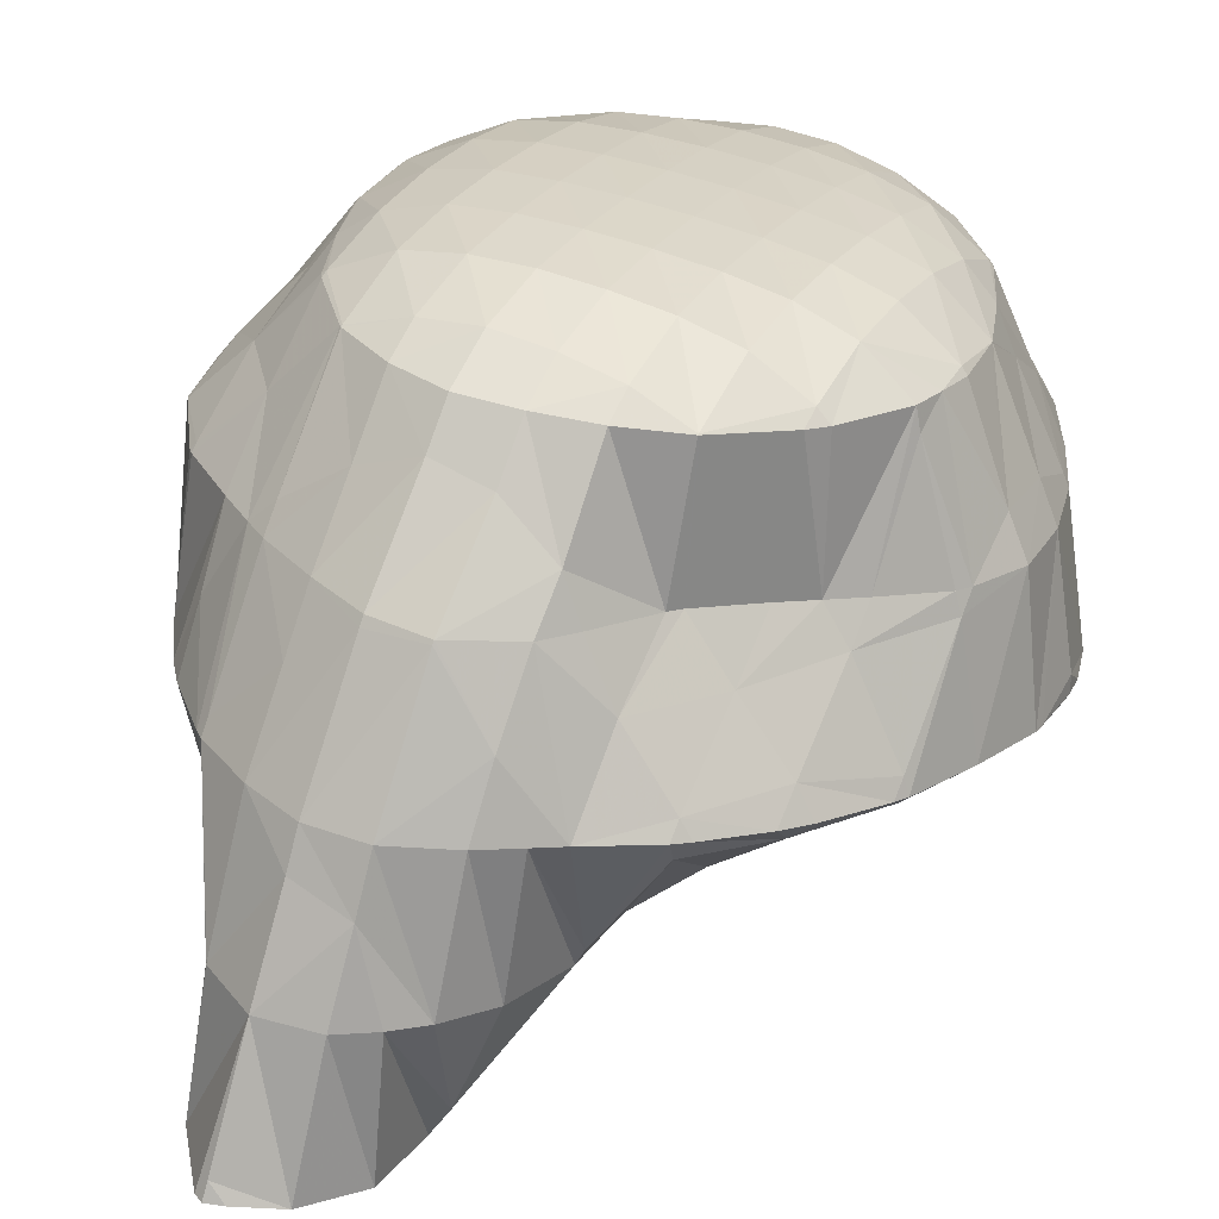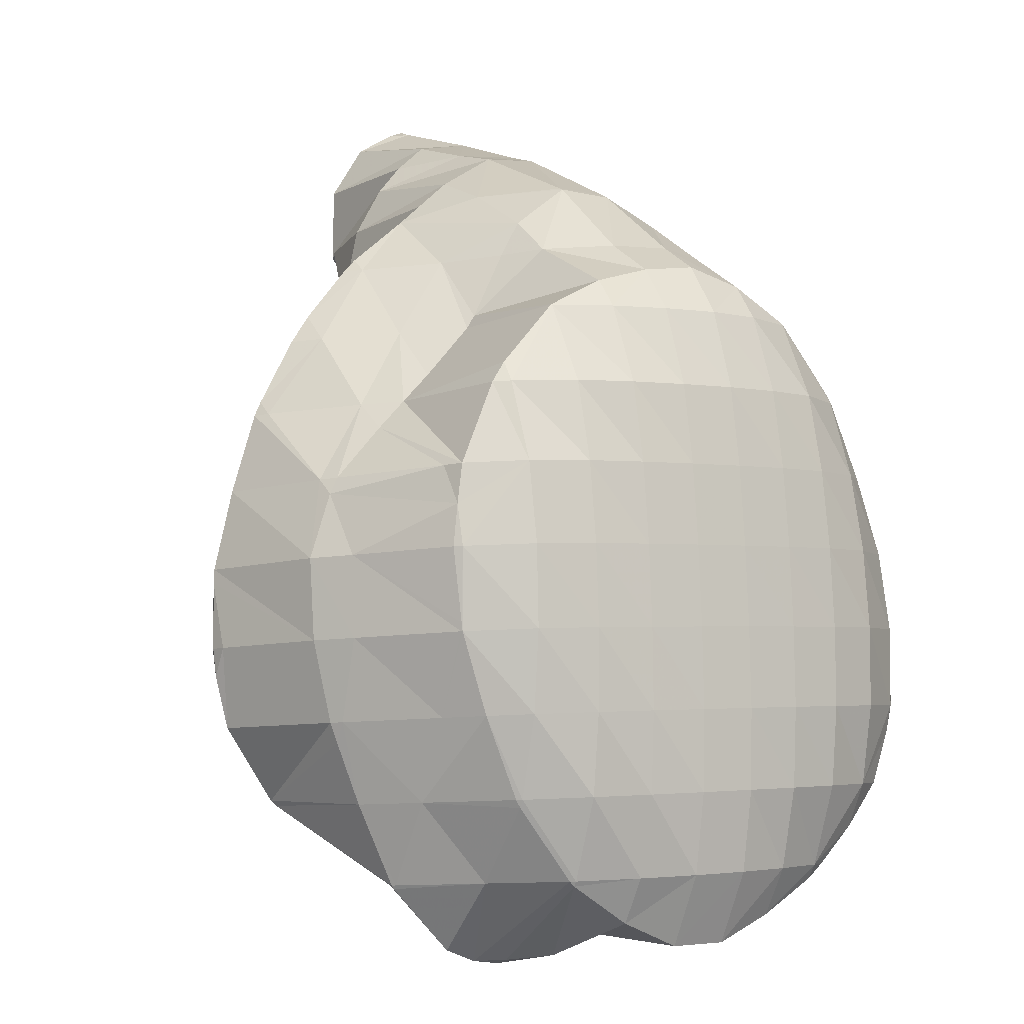
<metadata>
{"format":"obj","ext":"obj","renderer":"f3d","projection":"perspective","resolution":1024,"background":"white","views":[{"elev":14.4,"azim":-161.3,"up":"+Z"},{"elev":5.1,"azim":-45.4,"up":"+Y"}]}
</metadata>
<code>
v 259.6 190.6 103.1
v 260.9 189.2 103.6
v 261.1 190.4 102.8
v 261.4 193 102.3
v 260 193.2 102.7
v 261.5 195 102.7
v 262.8 189.1 104
v 263.1 190.2 103.2
v 263.4 192.8 102.6
v 263 195.6 102.8
v 263.6 195.6 102.8
v 263.6 195.8 102.9
v 264.2 190.2 104.1
v 265.1 192.2 103.9
v 265.2 192.8 103.7
v 263.9 195.6 103
v 265.2 193.2 103.7
v 265.3 192.8 103.8
v 256.2 180.9 109.1
v 256.9 179.4 109.5
v 257.2 180.7 108.6
v 257.6 183.3 107.6
v 255.9 183.6 108.5
v 257.9 185.8 106.7
v 255.9 186.3 108
v 258.4 188.4 105.7
v 256.2 188.9 107.6
v 258.9 190.8 104
v 257.2 191.5 107.3
v 258.4 193.1 107.3
v 258.3 178.1 110
v 258.7 177.9 110.1
v 258.7 178 109.9
v 259.2 180.5 108.4
v 259.6 183 107.4
v 260 185.6 106.5
v 260.5 188 104.9
v 259.4 194 107.3
v 260.5 194.8 107.4
v 260.6 177.8 110.5
v 260.6 177.9 110.4
v 261.1 180.3 108.8
v 261.5 182.9 107.8
v 261.9 185.4 106.9
v 262.5 187.9 105.3
v 263.4 195.7 103.5
v 262.5 195 107.7
v 260.8 177.9 110.5
v 262.7 179.4 110.6
v 262.9 180.3 110
v 263.3 182.9 108.9
v 263.7 185.4 108.1
v 264.1 188 107
v 264.7 190.4 105.4
v 264.3 193.7 108.3
v 263.3 180.4 110.6
v 264.3 183 110.3
v 264.9 185.6 109.9
v 265.2 188.2 109.5
v 265.1 190.9 109
v 264.3 193.6 108.3
v 245.8 177.1 112.6
v 245.8 176.2 112.8
v 245.9 177.1 112.4
v 246.1 179.3 112.3
v 246 174.5 113.1
v 247.3 171.9 113.8
v 247.8 174.2 112.4
v 248.1 176.7 111.6
v 246.2 179.8 112.2
v 248.4 179.4 111.2
v 248.6 182.1 111.1
v 247.3 182.4 111.9
v 248.8 184.9 111.5
v 248.5 184.9 111.7
v 248.8 185.4 111.7
v 247.4 171.7 113.9
v 249.1 170.5 114.4
v 249.3 171.4 113.5
v 249.8 173.9 112.2
v 250.1 176.5 111.5
v 250.5 179.1 111
v 250.7 181.8 110.6
v 251 184.5 110.5
v 250.3 187.5 111.6
v 251.1 187.3 111
v 251 188.4 111.6
v 250.9 169.4 115
v 251.4 171.2 113.4
v 251.8 173.7 112.4
v 252.1 176.3 111.6
v 252.5 178.9 111
v 252.8 181.5 110.4
v 253.1 184.2 110
v 253.3 186.9 109.9
v 252.7 190 111.6
v 253.3 189.8 111
v 253.2 190.4 111.6
v 252.1 168.7 115.4
v 252.7 168.3 115.6
v 252.8 168.6 115.2
v 253.4 171 113.5
v 253.8 173.5 112.5
v 254.1 176.1 111.7
v 254.5 178.6 110.8
v 254.9 181.2 109.8
v 255.3 183.7 108.9
v 255.6 186.3 108.2
v 255.9 189 108.1
v 255.3 191.7 111.8
v 254.6 167.6 116.1
v 254.8 168.3 115.2
v 255.3 170.8 113.7
v 255.7 173.3 112.7
v 256.1 175.9 111.8
v 256.6 178.3 110.2
v 256.2 192.4 111.8
v 257.4 193.2 111.9
v 256.5 167.2 116.5
v 256.8 168.1 115.4
v 257.3 170.6 114
v 257.7 173.2 113.1
v 258.1 175.7 111.9
v 259.9 194.4 110.2
v 259.5 194.2 112.1
v 258.4 166.9 116.9
v 258.7 168 115.8
v 259.2 170.5 114.4
v 259.6 173 113.5
v 260 175.5 112.4
v 261.4 194.2 112.5
v 261.7 194.4 111.2
v 260.3 166.8 117.3
v 260.7 167.8 116.2
v 261.1 170.3 114.8
v 261.5 172.9 113.9
v 261.9 175.4 113
v 262.4 177.9 111.6
v 263.3 193.3 113.1
v 264.3 193.6 108.4
v 262.3 166.8 117.7
v 262.6 167.7 116.7
v 263 170.2 115.3
v 263.4 172.8 114.5
v 263.8 175.4 113.8
v 264.1 177.9 112.9
v 264.5 180.5 112.1
v 264.9 183.1 111.2
v 265.2 185.7 110.6
v 265.5 188.4 110.4
v 265.2 191.5 112.7
v 265.1 191.9 113.6
v 264.3 167 118.1
v 264.4 167.6 117.4
v 264.9 170.1 115.9
v 265.3 172.7 115.1
v 265.6 175.3 114.5
v 266 177.9 113.9
v 266.3 180.5 113.4
v 266.6 183.2 113
v 266.8 185.9 112.9
v 266.8 188.7 113.7
v 265.3 191.7 113.8
v 266.8 189.8 114.4
v 265.9 167.6 118.3
v 266.3 167.9 118.3
v 266.8 170 116.8
v 267.2 172.6 115.9
v 267.5 175.2 115.3
v 267.8 177.8 114.9
v 268 180.5 114.6
v 268.3 183.2 114.6
v 268.4 186 115
v 267.3 188.8 114.7
v 268.4 186.6 115.3
v 268.3 170.1 118.3
v 268.6 170.7 118.2
v 268.9 172.6 117.4
v 269.2 175.2 116.8
v 269.5 177.9 116.4
v 269.7 180.6 116.4
v 269.3 183.4 116
v 269.7 181.2 116.5
v 268.6 186.1 115.4
v 269.3 172.7 118
v 269.7 175.3 117.6
v 269.9 178 117.2
v 269.8 180.6 116.7
v 245.8 177.2 113.2
v 246.4 175.2 117.9
v 246.6 174.5 118.1
v 246.2 177.9 117.4
v 246.4 180.5 117
v 247.5 182.6 116.8
v 247.7 183 116.1
v 248.6 185 112.3
v 247.9 169.7 119.2
v 248 169.6 119.3
v 248 169.7 119
v 247.1 172.5 118.6
v 247.8 183.1 116.8
v 249.7 184.7 116.8
v 250 185.4 115.5
v 250.8 187.6 112.6
v 249.7 167.4 120
v 250.6 169 116.3
v 250.7 185.5 116.9
v 251.8 186.4 116.9
v 252.3 187.8 114.9
v 253.1 190 112.2
v 250.7 166.9 120.3
v 251.6 166.7 120.5
v 251.7 166.7 120
v 253.6 188 117
v 254 188.4 117
v 254.6 190.3 114.7
v 253.5 166.6 120.9
v 253.6 166.6 120.6
v 255.4 190.5 116.9
v 256.9 192.7 114.2
v 256.3 191.7 116.8
v 253.8 166.6 121
v 255.5 167.1 121.2
v 258.4 192.9 117
v 258.4 192.9 116.9
v 257.5 167.4 121.5
v 260.3 192.6 117.4
v 260.3 192.8 117.1
v 259.4 167.6 121.9
v 262.1 191.6 118
v 262.6 192.3 115.9
v 261.4 167.8 122.2
v 263.9 190.4 118.6
v 264.9 191.8 114.2
v 263.4 168.5 122.5
v 264.6 189.8 118.8
v 266.3 189.3 116.6
v 265.7 188.8 119.2
v 263.5 168.6 122.5
v 265.6 170.2 122.6
v 267.4 187.1 119.9
v 266.3 171 122.6
v 267.8 173 122.5
v 269 184.1 120.7
v 269 183.9 120.8
v 267.6 186.9 119.9
v 268.2 173.5 122.5
v 269.2 176.1 122.2
v 269.5 178.8 121.8
v 269.4 181.4 121.3
v 246.6 175.3 118.4
v 246.7 178.1 118.8
v 247 180.7 118.4
v 248 169.8 119.4
v 247.9 172.7 120.7
v 248 175.6 121.6
v 248 178.5 122.4
v 248.1 181.2 122
v 248 178.8 122.4
v 248.7 183.7 120.9
v 248.4 182.5 121.8
v 249.5 170 122
v 249.2 173.1 123.7
v 249.3 172.8 123.8
v 248.5 175.8 123.1
v 248 178.5 122.5
v 248.8 183.8 121.7
v 250.3 186.3 121.5
v 250.9 187 121.5
v 251.5 166.9 121
v 250.8 170.3 124.6
v 251 170.1 124.6
v 253 188.8 121.6
v 253 188.8 121.6
v 253.4 166.7 121.3
v 252.7 168.7 125.2
v 255.9 190.7 118.5
v 255.1 189.6 121.8
v 254.6 167.7 125.8
v 257 190 122.2
v 257.5 190.8 120.3
v 256.5 167.5 126.2
v 259 190.1 122.5
v 259.4 190.7 121
v 258.5 168.1 126.5
v 260.9 189.4 123
v 261.5 190.4 120.6
v 260.6 169.1 126.7
v 262.7 188.1 123.6
v 263.7 190 119.5
v 263.4 168.6 122.5
v 261.2 169.5 126.7
v 262.7 170.6 126.8
v 262.7 188 123.6
v 265.1 187.5 121.7
v 264.3 185.5 124.4
v 265.2 171.5 124.7
v 264.1 171.9 126.8
v 265 173.6 126.7
v 265.2 182.5 125.1
v 266.2 182.3 124.2
v 265.7 180.1 125.7
v 266.7 184.7 122.5
v 264.5 185.2 124.5
v 267.4 187 120.1
v 267.8 173.7 123
v 265.3 174.5 126.6
v 267.8 176.5 123.7
v 265.8 177.1 126.2
v 268.2 179.1 123.2
v 265.7 179.8 125.7
v 268.6 181.7 122.2
v 248.2 181.2 122.3
v 249.3 173.1 123.9
v 249.4 175.9 124.3
v 249.7 178.6 124.3
v 249.9 181.3 123.9
v 250.3 183.9 123.2
v 250.7 186.4 122
v 250.9 170.3 124.7
v 251 173.1 125.4
v 251.2 175.9 125.4
v 251.5 178.6 125.2
v 251.8 181.2 124.8
v 252.1 183.8 124.2
v 252.5 186.4 123.3
v 253 188.8 121.6
v 252.7 170.3 125.9
v 252.9 173.1 126.2
v 253.1 175.8 126.1
v 253.4 178.4 125.8
v 253.7 181.1 125.4
v 254 183.7 124.8
v 254.3 186.3 124.1
v 254.8 188.8 122.7
v 254.6 170.2 126.7
v 254.8 173 126.8
v 255 175.6 126.6
v 255.3 178.3 126.3
v 255.6 181 125.8
v 255.9 183.6 125.3
v 256.2 186.2 124.6
v 256.7 188.7 123.4
v 256.5 170.1 127.1
v 256.7 172.8 127.2
v 256.9 175.5 127
v 257.2 178.2 126.7
v 257.5 180.8 126.2
v 257.8 183.4 125.7
v 258.2 186 125
v 258.6 188.5 123.9
v 258.5 169.9 127.2
v 258.6 172.6 127.5
v 258.9 175.3 127.4
v 259.2 178 127
v 259.5 180.6 126.6
v 259.8 183.3 126
v 260.1 185.9 125.3
v 260.6 188.3 124
v 260.6 169.6 126.9
v 260.6 172.4 127.6
v 260.9 175.2 127.6
v 261.1 177.8 127.3
v 261.4 180.5 126.8
v 261.8 183.1 126.2
v 262.1 185.6 125.3
v 262.7 188.1 123.7
v 262.7 172.2 127.4
v 262.9 174.9 127.5
v 263.1 177.6 127.3
v 263.5 180.2 126.7
v 263.8 182.8 125.9
v 264.3 185.3 124.6
v 265 174.6 126.8
v 265.3 177.3 126.6
v 265.6 179.8 125.8
g foo
f 1 2 3
f 1 3 4
f 1 4 5
f 6 5 4
f 7 8 3
f 7 3 2
f 9 4 8
f 4 3 8
f 6 4 10
f 10 4 11
f 11 4 9
f 12 10 11
f 7 13 8
f 14 15 13
f 13 15 8
f 8 15 9
f 16 11 17
f 17 11 15
f 15 11 9
f 16 12 11
f 14 18 15
f 18 17 15
f 19 20 21
f 19 21 22
f 19 22 23
f 23 22 24
f 23 24 25
f 25 24 26
f 25 26 27
f 27 26 28
f 27 28 29
f 30 29 28
f 31 32 33
f 31 33 20
f 20 33 21
f 21 33 34
f 35 22 34
f 22 21 34
f 36 24 35
f 24 22 35
f 37 26 36
f 26 24 36
f 2 1 37
f 1 28 37
f 28 26 37
f 30 28 38
f 28 1 38
f 1 5 38
f 39 38 5
f 39 5 6
f 40 41 33
f 40 33 32
f 42 34 41
f 34 33 41
f 43 35 42
f 35 34 42
f 44 36 43
f 36 35 43
f 45 37 44
f 37 36 44
f 37 7 2
f 37 45 7
f 10 46 6
f 46 47 6
f 47 39 6
f 46 10 12
f 40 48 41
f 49 50 48
f 48 50 41
f 41 50 42
f 51 43 50
f 43 42 50
f 52 44 51
f 44 43 51
f 53 45 52
f 45 44 52
f 13 7 54
f 7 45 54
f 45 53 54
f 54 14 13
f 46 16 47
f 16 17 47
f 17 55 47
f 46 12 16
f 49 56 50
f 57 51 50
f 57 50 56
f 58 52 51
f 58 51 57
f 59 53 52
f 59 52 58
f 60 54 53
f 60 53 59
f 54 60 14
f 14 60 18
f 18 60 61
f 61 55 17
f 61 17 18
f 62 63 64
f 65 62 64
f 66 67 68
f 66 68 63
f 63 68 64
f 64 68 69
f 65 64 70
f 70 64 71
f 71 64 69
f 70 71 72
f 70 72 73
f 73 72 74
f 73 74 75
f 76 75 74
f 77 78 79
f 77 79 67
f 67 79 68
f 68 79 80
f 81 69 80
f 69 68 80
f 82 71 81
f 71 69 81
f 83 72 82
f 72 71 82
f 84 74 83
f 74 72 83
f 76 74 85
f 85 74 86
f 86 74 84
f 87 85 86
f 88 89 79
f 88 79 78
f 90 80 89
f 80 79 89
f 91 81 90
f 81 80 90
f 92 82 91
f 82 81 91
f 93 83 92
f 83 82 92
f 94 84 93
f 84 83 93
f 95 86 94
f 86 84 94
f 87 86 96
f 96 86 97
f 97 86 95
f 98 96 97
f 99 100 101
f 99 101 88
f 88 101 89
f 89 101 102
f 103 90 102
f 90 89 102
f 104 91 103
f 91 90 103
f 105 92 104
f 92 91 104
f 106 93 105
f 93 92 105
f 107 94 106
f 94 93 106
f 108 95 107
f 95 94 107
f 109 97 108
f 97 95 108
f 98 97 109
f 98 109 110
f 111 112 101
f 111 101 100
f 113 102 112
f 102 101 112
f 114 103 113
f 103 102 113
f 115 104 114
f 104 103 114
f 116 105 115
f 105 104 115
f 20 19 116
f 19 106 116
f 106 105 116
f 107 19 23
f 107 106 19
f 108 23 25
f 108 107 23
f 109 25 27
f 109 108 25
f 110 109 117
f 109 27 117
f 27 29 117
f 118 117 29
f 118 29 30
f 119 120 112
f 119 112 111
f 121 113 120
f 113 112 120
f 122 114 121
f 114 113 121
f 123 115 122
f 115 114 122
f 32 31 123
f 31 116 123
f 116 115 123
f 116 31 20
f 38 124 30
f 124 125 30
f 125 118 30
f 124 38 39
f 126 127 120
f 126 120 119
f 128 121 127
f 121 120 127
f 129 122 128
f 122 121 128
f 130 123 129
f 123 122 129
f 123 40 32
f 123 130 40
f 131 124 132
f 131 125 124
f 124 39 47
f 124 47 132
f 133 134 127
f 133 127 126
f 135 128 134
f 128 127 134
f 136 129 135
f 129 128 135
f 137 130 136
f 130 129 136
f 48 40 138
f 40 130 138
f 130 137 138
f 138 49 48
f 139 132 140
f 139 131 132
f 132 47 55
f 132 55 140
f 141 142 134
f 141 134 133
f 143 135 142
f 135 134 142
f 144 136 143
f 136 135 143
f 145 137 144
f 137 136 144
f 146 138 145
f 138 137 145
f 56 49 147
f 49 138 147
f 138 146 147
f 147 57 56
f 147 148 57
f 148 58 57
f 148 149 58
f 149 59 58
f 149 150 59
f 150 60 59
f 150 151 60
f 140 152 139
f 152 140 61
f 152 61 151
f 60 151 61
f 140 55 61
f 153 154 142
f 153 142 141
f 155 143 154
f 143 142 154
f 156 144 155
f 144 143 155
f 157 145 156
f 145 144 156
f 158 146 157
f 146 145 157
f 159 147 158
f 147 146 158
f 160 148 159
f 148 147 159
f 161 149 160
f 149 148 160
f 162 150 161
f 150 149 161
f 163 151 164
f 164 151 162
f 162 151 150
f 163 152 151
f 153 165 154
f 166 167 165
f 165 167 154
f 154 167 155
f 168 156 167
f 156 155 167
f 169 157 168
f 157 156 168
f 170 158 169
f 158 157 169
f 171 159 170
f 159 158 170
f 172 160 171
f 160 159 171
f 173 161 172
f 161 160 172
f 174 162 175
f 175 162 173
f 173 162 161
f 174 164 162
f 166 176 167
f 177 178 176
f 176 178 167
f 167 178 168
f 179 169 178
f 169 168 178
f 180 170 179
f 170 169 179
f 181 171 180
f 171 170 180
f 182 172 183
f 183 172 181
f 181 172 171
f 184 173 172
f 184 172 182
f 184 175 173
f 177 185 178
f 186 179 178
f 186 178 185
f 187 180 179
f 187 179 186
f 188 181 180
f 188 180 187
f 188 183 181
f 189 63 62
f 189 62 65
f 190 191 67
f 190 67 66
f 63 189 66
f 189 192 66
f 192 190 66
f 189 65 192
f 65 70 192
f 70 193 192
f 194 193 195
f 195 193 73
f 73 193 70
f 195 73 75
f 195 75 196
f 196 75 76
f 197 198 199
f 78 77 199
f 199 77 197
f 197 77 200
f 67 200 77
f 67 191 200
f 194 195 201
f 202 201 203
f 201 195 203
f 195 196 203
f 85 204 76
f 76 204 196
f 196 204 203
f 204 85 87
f 205 206 199
f 205 199 198
f 199 88 78
f 199 206 88
f 202 203 207
f 208 207 209
f 207 203 209
f 203 204 209
f 96 210 87
f 87 210 204
f 204 210 209
f 210 96 98
f 211 212 213
f 213 100 99
f 213 99 206
f 213 206 211
f 211 206 205
f 206 99 88
f 208 209 214
f 215 214 216
f 214 209 216
f 209 210 216
f 210 98 110
f 210 110 216
f 217 218 213
f 217 213 212
f 213 111 100
f 213 218 111
f 215 216 219
f 110 117 220
f 110 220 221
f 110 221 216
f 216 221 219
f 220 117 118
f 217 222 218
f 218 222 111
f 222 223 111
f 223 119 111
f 224 220 225
f 224 221 220
f 220 118 125
f 220 125 225
f 119 223 126
f 223 226 126
f 227 225 228
f 227 224 225
f 225 125 131
f 225 131 228
f 126 226 133
f 226 229 133
f 230 228 231
f 230 227 228
f 228 131 139
f 228 139 231
f 133 229 141
f 229 232 141
f 233 231 234
f 233 230 231
f 231 139 152
f 231 152 234
f 141 232 153
f 232 235 153
f 236 237 238
f 163 164 237
f 163 237 236
f 163 236 234
f 234 236 233
f 234 152 163
f 235 239 165
f 235 165 153
f 165 240 166
f 165 239 240
f 237 174 238
f 174 175 238
f 175 241 238
f 237 164 174
f 240 242 176
f 240 176 166
f 176 243 177
f 176 242 243
f 183 244 182
f 183 245 244
f 182 244 184
f 244 246 184
f 246 241 175
f 246 175 184
f 243 247 185
f 243 185 177
f 185 247 186
f 247 248 186
f 186 248 187
f 248 249 187
f 187 249 188
f 249 250 188
f 250 245 183
f 250 183 188
f 251 191 190
f 251 190 192
f 251 192 252
f 252 192 193
f 252 193 253
f 253 193 194
f 254 198 197
f 254 197 200
f 254 200 255
f 191 251 200
f 200 251 255
f 255 251 256
f 257 256 252
f 256 251 252
f 258 259 253
f 259 257 253
f 257 252 253
f 194 201 260
f 194 260 261
f 194 261 253
f 253 261 258
f 260 201 202
f 262 205 198
f 262 198 254
f 263 264 255
f 264 262 255
f 262 254 255
f 265 255 256
f 265 263 255
f 266 256 257
f 266 265 256
f 266 257 259
f 261 260 267
f 260 202 267
f 202 207 267
f 207 268 267
f 269 268 207
f 269 207 208
f 270 212 211
f 211 205 262
f 211 262 271
f 211 271 270
f 270 271 272
f 271 262 264
f 214 269 208
f 214 273 269
f 274 273 214
f 274 214 215
f 275 217 212
f 275 212 270
f 272 275 270
f 272 276 275
f 219 277 215
f 277 278 215
f 278 274 215
f 277 219 221
f 275 222 217
f 222 275 223
f 275 276 223
f 276 279 223
f 280 277 281
f 280 278 277
f 277 221 224
f 277 224 281
f 223 279 226
f 279 282 226
f 283 281 284
f 283 280 281
f 281 224 227
f 281 227 284
f 226 282 229
f 282 285 229
f 286 284 287
f 286 283 284
f 284 227 230
f 284 230 287
f 229 285 232
f 285 288 232
f 289 287 290
f 289 286 287
f 287 230 233
f 287 233 290
f 291 235 292
f 292 235 288
f 288 235 232
f 293 291 292
f 294 295 296
f 236 238 295
f 236 295 294
f 236 294 290
f 290 294 289
f 290 233 236
f 291 239 235
f 240 239 291
f 240 291 293
f 240 293 297
f 297 293 298
f 299 297 298
f 300 301 302
f 300 303 301
f 300 304 303
f 304 296 303
f 296 295 303
f 295 305 303
f 295 238 241
f 295 241 305
f 297 242 240
f 243 242 297
f 243 297 299
f 243 299 306
f 306 299 307
f 307 308 306
f 307 309 308
f 309 310 308
f 309 311 310
f 311 302 310
f 302 301 310
f 301 312 310
f 245 312 244
f 244 312 303
f 303 312 301
f 305 246 244
f 305 244 303
f 305 241 246
f 306 247 243
f 308 248 247
f 308 247 306
f 310 249 248
f 310 248 308
f 312 250 249
f 312 249 310
f 312 245 250
f 313 259 258
f 313 258 261
f 314 264 263
f 314 263 265
f 314 265 315
f 315 265 266
f 315 266 316
f 259 313 266
f 266 313 316
f 316 313 317
f 267 318 261
f 261 318 313
f 313 318 317
f 318 267 268
f 318 268 319
f 319 268 269
f 320 272 271
f 264 314 271
f 271 314 320
f 320 314 321
f 322 321 315
f 321 314 315
f 323 322 316
f 322 315 316
f 324 323 317
f 323 316 317
f 325 324 318
f 324 317 318
f 326 325 319
f 325 318 319
f 273 327 269
f 269 327 319
f 319 327 326
f 327 273 274
f 328 276 272
f 328 272 320
f 329 328 321
f 328 320 321
f 330 329 322
f 329 321 322
f 331 330 323
f 330 322 323
f 332 331 324
f 331 323 324
f 333 332 325
f 332 324 325
f 334 333 326
f 333 325 326
f 335 334 327
f 334 326 327
f 327 274 278
f 327 278 335
f 336 279 276
f 336 276 328
f 337 336 329
f 336 328 329
f 338 337 330
f 337 329 330
f 339 338 331
f 338 330 331
f 340 339 332
f 339 331 332
f 341 340 333
f 340 332 333
f 342 341 334
f 341 333 334
f 343 342 335
f 342 334 335
f 335 278 280
f 335 280 343
f 344 282 279
f 344 279 336
f 345 344 337
f 344 336 337
f 346 345 338
f 345 337 338
f 347 346 339
f 346 338 339
f 348 347 340
f 347 339 340
f 349 348 341
f 348 340 341
f 350 349 342
f 349 341 342
f 351 350 343
f 350 342 343
f 343 280 283
f 343 283 351
f 352 285 282
f 352 282 344
f 353 352 345
f 352 344 345
f 354 353 346
f 353 345 346
f 355 354 347
f 354 346 347
f 356 355 348
f 355 347 348
f 357 356 349
f 356 348 349
f 358 357 350
f 357 349 350
f 359 358 351
f 358 350 351
f 351 283 286
f 351 286 359
f 360 288 285
f 360 285 352
f 361 360 353
f 360 352 353
f 362 361 354
f 361 353 354
f 363 362 355
f 362 354 355
f 364 363 356
f 363 355 356
f 365 364 357
f 364 356 357
f 366 365 358
f 365 357 358
f 367 366 359
f 366 358 359
f 359 286 289
f 359 289 367
f 360 292 288
f 292 360 293
f 293 360 368
f 368 360 361
f 369 368 362
f 368 361 362
f 370 369 363
f 369 362 363
f 371 370 364
f 370 363 364
f 372 371 365
f 371 364 365
f 373 372 366
f 372 365 366
f 296 373 294
f 294 373 367
f 367 373 366
f 367 289 294
f 368 298 293
f 298 368 299
f 299 368 374
f 374 368 369
f 375 374 370
f 374 369 370
f 376 375 371
f 375 370 371
f 302 376 300
f 300 376 372
f 372 376 371
f 373 304 300
f 373 300 372
f 373 296 304
f 374 307 299
f 375 309 307
f 375 307 374
f 376 311 309
f 376 309 375
f 376 302 311
g

</code>
